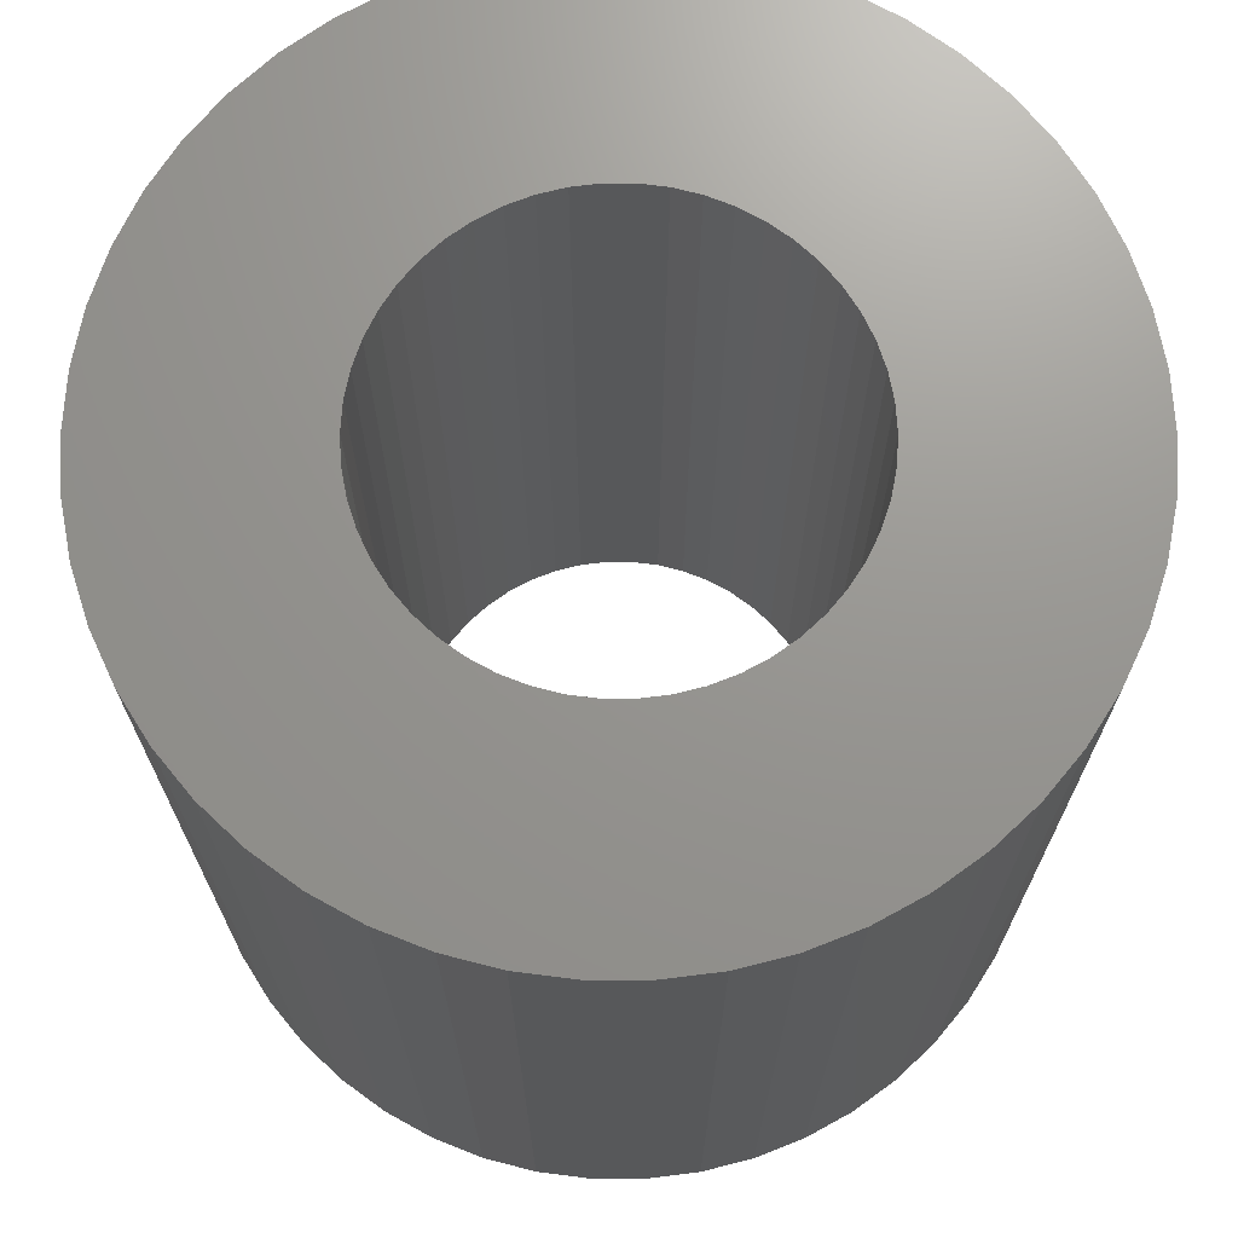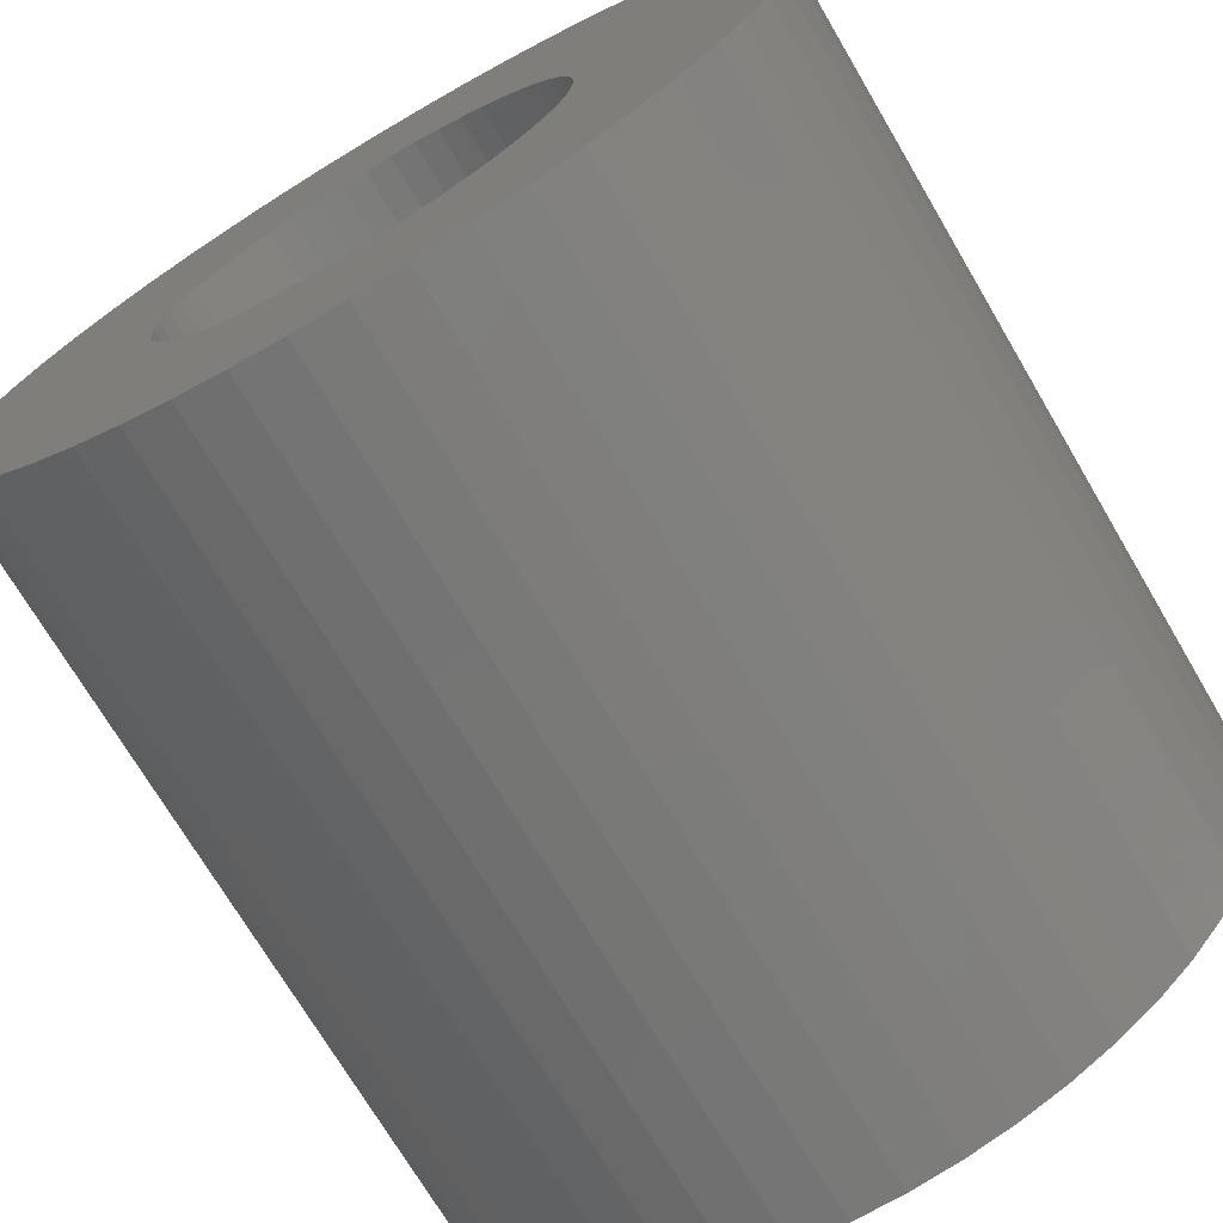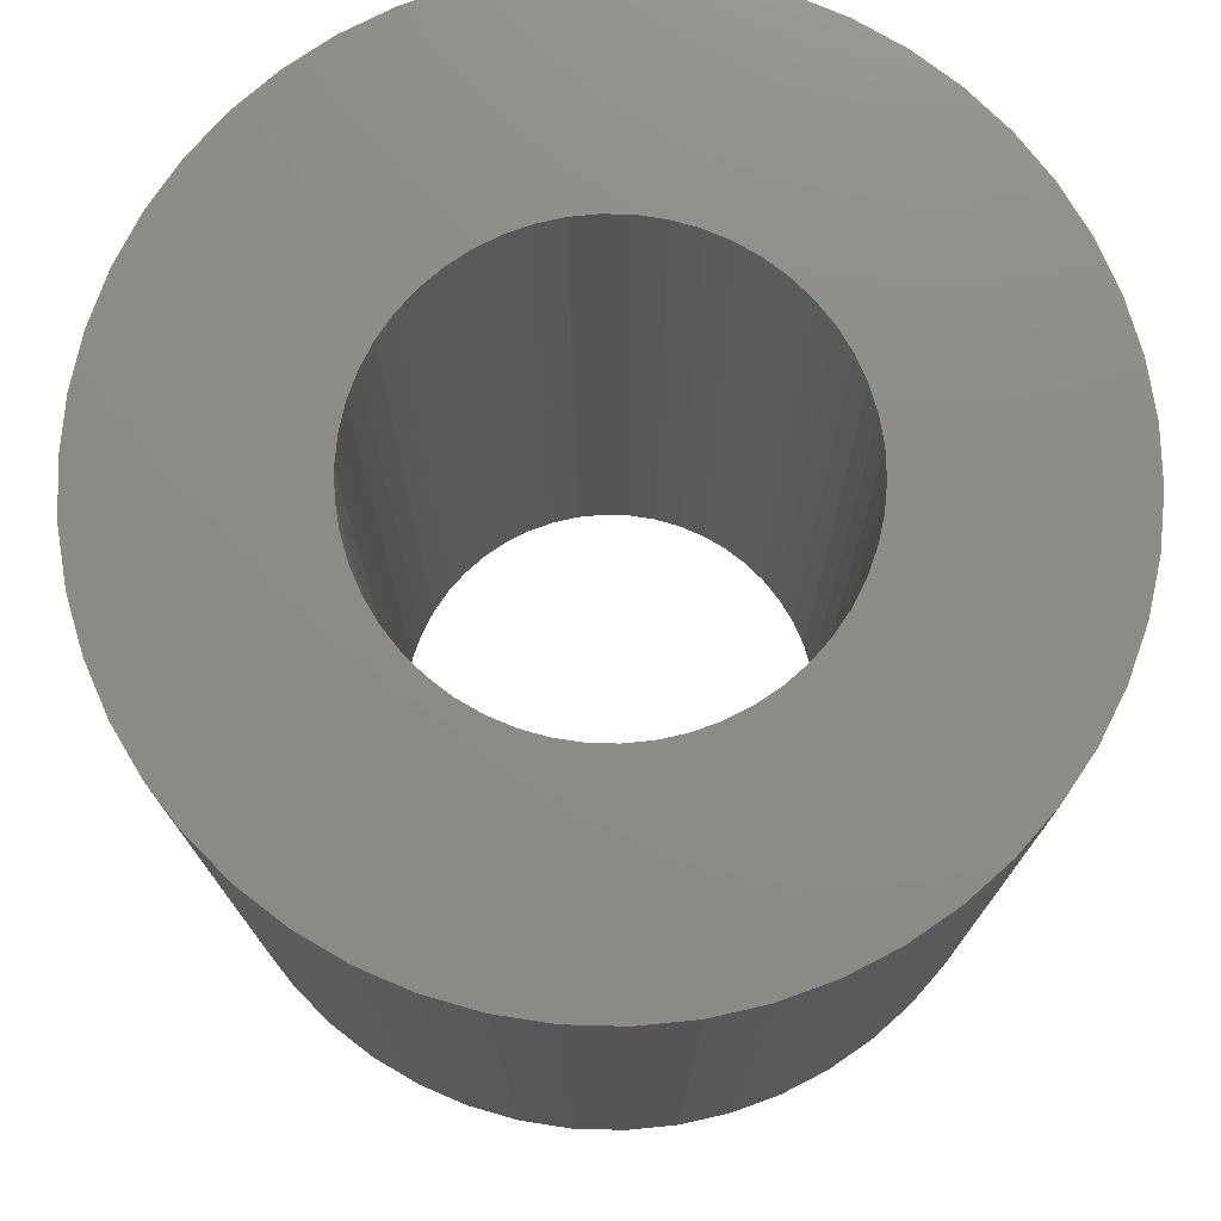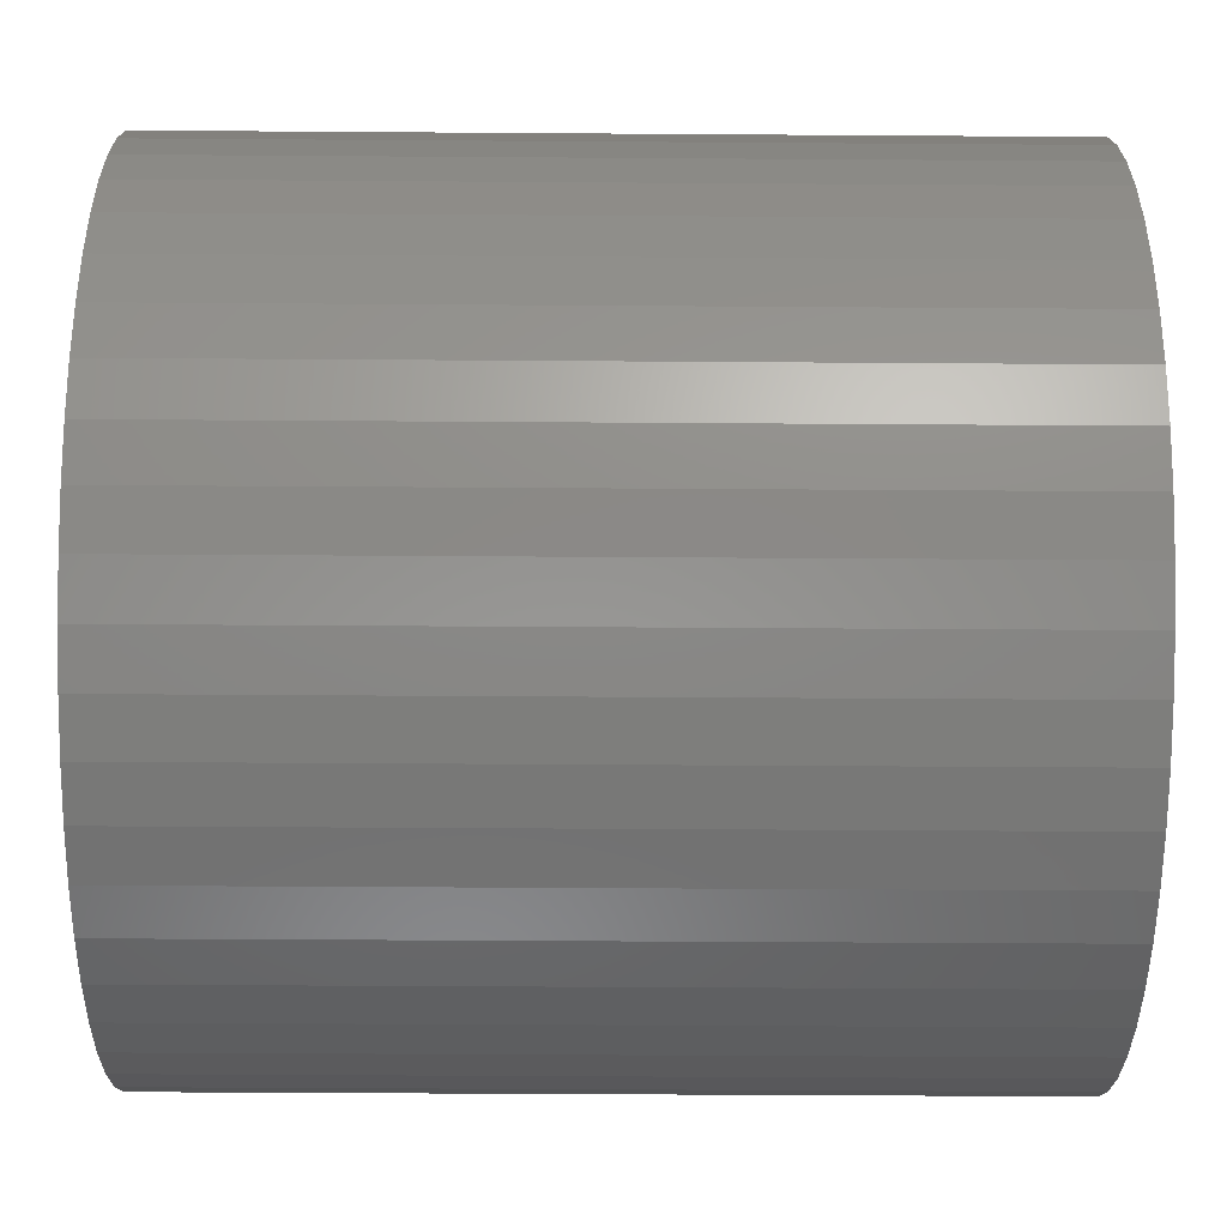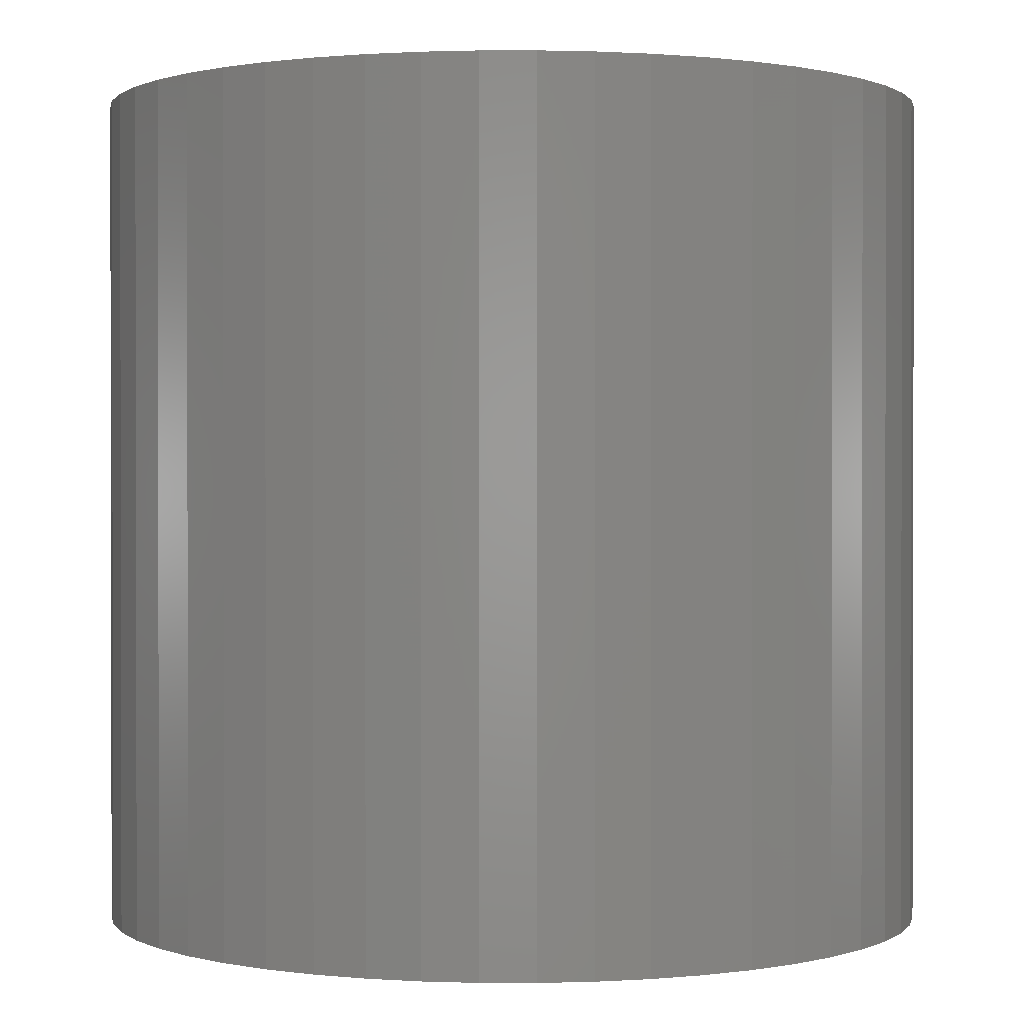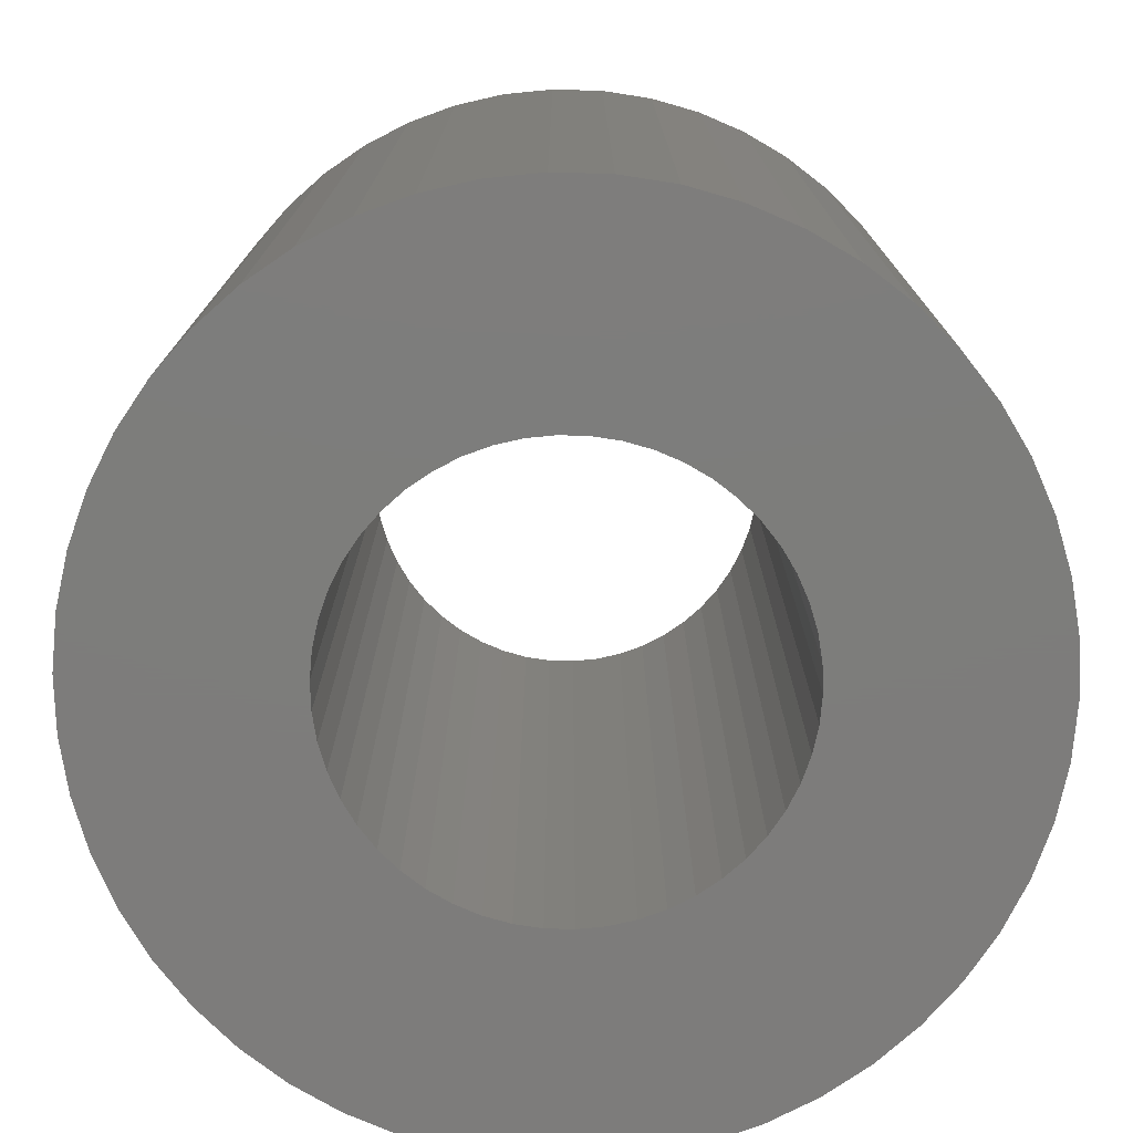
<metadata>
{"format":"stl","ext":"stl","renderer":"f3d","projection":"perspective","resolution":1024,"background":"white","views":[{"elev":70.6,"azim":-115.1,"up":"+Z"},{"elev":-71.8,"azim":-149.5,"up":"+Y"},{"elev":75.6,"azim":-92.0,"up":"+Z"},{"elev":-41.8,"azim":89.5,"up":"+Y"},{"elev":0.7,"azim":65.3,"up":"+Z"},{"elev":-76.4,"azim":-16.0,"up":"+Z"}]}
</metadata>
<code>
# stl→obj: 200 verts, 400 faces
v 20 0 20
v 19.84 2.507 -20
v 19.84 2.507 20
v 20 0 -20
v -20 0 -20
v -19.84 2.507 20
v -19.84 2.507 -20
v -20 0 20
v 1.256 19.96 -20
v -1.256 19.96 20
v 1.256 19.96 20
v -1.256 19.96 -20
v -1.256 -19.96 -20
v 1.256 -19.96 20
v -1.256 -19.96 20
v 1.256 -19.96 -20
v 14.58 13.69 -20
v 12.75 15.41 20
v 14.58 13.69 20
v 12.75 15.41 -20
v -12.75 15.41 -20
v -14.58 13.69 20
v -12.75 15.41 20
v -14.58 13.69 -20
v -6.18 19.02 -20
v -8.516 18.1 20
v -6.18 19.02 20
v -8.516 18.1 -20
v 18.6 7.362 20
v 17.53 9.635 -20
v 17.53 9.635 20
v 18.6 7.362 -20
v 8.516 18.1 -20
v 6.18 19.02 20
v 8.516 18.1 20
v 6.18 19.02 -20
v 10.72 16.89 20
v 10.72 16.89 -20
v -18.6 7.362 -20
v -17.53 9.635 20
v -17.53 9.635 -20
v -18.6 7.362 20
v -16.18 11.76 -20
v -16.18 11.76 20
v -19.37 4.974 -20
v -19.37 4.974 20
v -10.72 16.89 20
v -10.72 16.89 -20
v -3.748 19.65 -20
v -3.748 19.65 20
v 3.748 -19.65 20
v 3.748 -19.65 -20
v 6.18 -19.02 -20
v 8.516 -18.1 20
v 6.18 -19.02 20
v 8.516 -18.1 -20
v 19.37 4.974 20
v 19.37 4.974 -20
v 16.18 11.76 20
v 16.18 11.76 -20
v 3.748 19.65 20
v 3.748 19.65 -20
v 10 0 20
v 9.921 1.253 20
v 19.84 -2.507 20
v 9.686 2.487 20
v 9.921 -1.253 20
v 9.298 3.681 20
v 19.37 -4.974 20
v 8.763 4.818 20
v 9.686 -2.487 20
v 8.09 5.878 20
v 18.6 -7.362 20
v 7.29 6.845 20
v 9.298 -3.681 20
v 6.374 7.705 20
v 17.53 -9.635 20
v 8.763 -4.818 20
v 5.358 8.443 20
v 4.258 9.048 20
v 3.09 9.511 20
v 1.874 9.823 20
v 0.6279 9.98 20
v -0.6279 9.98 20
v -1.874 9.823 20
v -3.09 9.511 20
v -4.258 9.048 20
v -5.358 8.443 20
v -6.374 7.705 20
v -7.29 6.845 20
v -8.09 5.878 20
v -8.763 4.818 20
v 16.18 -11.76 20
v 8.09 -5.878 20
v 14.58 -13.69 20
v 7.29 -6.845 20
v 12.75 -15.41 20
v 6.374 -7.705 20
v 10.72 -16.89 20
v 5.358 -8.443 20
v 4.258 -9.048 20
v 3.09 -9.511 20
v 1.874 -9.823 20
v 0.6279 -9.98 20
v -0.6279 -9.98 20
v -1.874 -9.823 20
v -3.748 -19.65 20
v -3.09 -9.511 20
v -6.18 -19.02 20
v -4.258 -9.048 20
v -8.516 -18.1 20
v -5.358 -8.443 20
v -10.72 -16.89 20
v -6.374 -7.705 20
v -12.75 -15.41 20
v -7.29 -6.845 20
v -14.58 -13.69 20
v -8.09 -5.878 20
v -16.18 -11.76 20
v -8.763 -4.818 20
v -17.53 -9.635 20
v -9.298 -3.681 20
v -18.6 -7.362 20
v -9.686 -2.487 20
v -19.37 -4.974 20
v -9.921 -1.253 20
v -19.84 -2.507 20
v -10 0 20
v -9.298 3.681 20
v -9.686 2.487 20
v -9.921 1.253 20
v 19.84 -2.507 -20
v 10.72 -16.89 -20
v 16.18 -11.76 -20
v 14.58 -13.69 -20
v 19.37 -4.974 -20
v 18.6 -7.362 -20
v -14.58 -13.69 -20
v -12.75 -15.41 -20
v -17.53 -9.635 -20
v -18.6 -7.362 -20
v -16.18 -11.76 -20
v 10 0 -20
v 9.921 -1.253 -20
v 9.686 -2.487 -20
v 9.921 1.253 -20
v 9.298 -3.681 -20
v 17.53 -9.635 -20
v 8.763 -4.818 -20
v 9.686 2.487 -20
v 8.09 -5.878 -20
v 7.29 -6.845 -20
v 12.75 -15.41 -20
v 9.298 3.681 -20
v 6.374 -7.705 -20
v 8.763 4.818 -20
v 5.358 -8.443 -20
v 4.258 -9.048 -20
v 3.09 -9.511 -20
v 1.874 -9.823 -20
v 0.6279 -9.98 -20
v -0.6279 -9.98 -20
v -1.874 -9.823 -20
v -3.748 -19.65 -20
v -3.09 -9.511 -20
v -6.18 -19.02 -20
v -4.258 -9.048 -20
v -8.516 -18.1 -20
v -5.358 -8.443 -20
v -10.72 -16.89 -20
v -6.374 -7.705 -20
v -7.29 -6.845 -20
v -8.09 -5.878 -20
v -8.763 -4.818 -20
v 8.09 5.878 -20
v 7.29 6.845 -20
v 6.374 7.705 -20
v 5.358 8.443 -20
v 4.258 9.048 -20
v 3.09 9.511 -20
v 1.874 9.823 -20
v 0.6279 9.98 -20
v -0.6279 9.98 -20
v -1.874 9.823 -20
v -3.09 9.511 -20
v -4.258 9.048 -20
v -5.358 8.443 -20
v -6.374 7.705 -20
v -7.29 6.845 -20
v -8.09 5.878 -20
v -8.763 4.818 -20
v -9.298 3.681 -20
v -9.686 2.487 -20
v -9.921 1.253 -20
v -10 0 -20
v -9.298 -3.681 -20
v -9.686 -2.487 -20
v -19.37 -4.974 -20
v -9.921 -1.253 -20
v -19.84 -2.507 -20
f 1 2 3
f 2 1 4
f 5 6 7
f 6 5 8
f 9 10 11
f 10 9 12
f 13 14 15
f 14 13 16
f 17 18 19
f 18 17 20
f 21 22 23
f 22 21 24
f 25 26 27
f 26 25 28
f 29 30 31
f 30 29 32
f 33 34 35
f 34 33 36
f 20 37 18
f 37 20 38
f 39 40 41
f 40 39 42
f 43 22 24
f 22 43 44
f 45 42 39
f 42 45 46
f 28 47 26
f 47 28 48
f 49 27 50
f 27 49 25
f 16 51 14
f 51 16 52
f 53 54 55
f 54 53 56
f 57 32 29
f 32 57 58
f 3 58 57
f 58 3 2
f 59 17 19
f 17 59 60
f 31 60 59
f 60 31 30
f 36 61 34
f 61 36 62
f 62 11 61
f 11 62 9
f 38 35 37
f 35 38 33
f 41 44 43
f 44 41 40
f 7 46 45
f 46 7 6
f 63 1 3
f 64 3 57
f 1 63 65
f 66 57 29
f 67 65 63
f 68 29 31
f 65 67 69
f 70 31 59
f 71 69 67
f 72 59 19
f 69 71 73
f 74 19 18
f 75 73 71
f 76 18 37
f 73 75 77
f 78 77 75
f 3 64 63
f 57 66 64
f 29 68 66
f 31 70 68
f 79 37 35
f 59 72 70
f 19 74 72
f 18 76 74
f 80 35 34
f 37 79 76
f 35 80 79
f 81 34 61
f 34 81 80
f 61 82 81
f 11 82 61
f 11 83 82
f 11 84 83
f 10 84 11
f 10 85 84
f 50 85 10
f 85 50 86
f 27 86 50
f 86 27 87
f 26 87 27
f 87 26 88
f 47 88 26
f 88 47 89
f 23 89 47
f 89 23 90
f 22 90 23
f 90 22 91
f 44 91 22
f 40 92 44
f 91 44 92
f 77 78 93
f 94 93 78
f 93 94 95
f 96 95 94
f 95 96 97
f 98 97 96
f 97 98 99
f 100 99 98
f 99 100 54
f 101 54 100
f 54 101 55
f 102 55 101
f 55 102 51
f 103 51 102
f 103 14 51
f 104 14 103
f 105 14 104
f 105 15 14
f 106 15 105
f 107 106 108
f 106 107 15
f 109 108 110
f 111 110 112
f 108 109 107
f 113 112 114
f 115 114 116
f 117 116 118
f 110 111 109
f 119 118 120
f 121 120 122
f 123 122 124
f 125 124 126
f 112 113 111
f 127 126 128
f 92 40 129
f 42 129 40
f 114 115 113
f 129 42 130
f 116 117 115
f 46 130 42
f 118 119 117
f 130 46 131
f 120 121 119
f 6 131 46
f 122 123 121
f 131 6 128
f 124 125 123
f 8 128 6
f 126 127 125
f 128 8 127
f 48 23 47
f 23 48 21
f 12 50 10
f 50 12 49
f 65 4 1
f 4 65 132
f 56 99 54
f 99 56 133
f 95 134 93
f 134 95 135
f 73 136 69
f 136 73 137
f 69 132 65
f 132 69 136
f 138 115 117
f 115 138 139
f 140 123 141
f 123 140 121
f 138 119 142
f 119 138 117
f 143 4 132
f 144 132 136
f 4 143 2
f 145 136 137
f 146 2 143
f 147 137 148
f 2 146 58
f 149 148 134
f 150 58 146
f 151 134 135
f 58 150 32
f 152 135 153
f 154 32 150
f 155 153 133
f 32 154 30
f 156 30 154
f 132 144 143
f 136 145 144
f 137 147 145
f 148 149 147
f 157 133 56
f 134 151 149
f 135 152 151
f 153 155 152
f 158 56 53
f 133 157 155
f 56 158 157
f 159 53 52
f 53 159 158
f 52 160 159
f 16 160 52
f 16 161 160
f 16 162 161
f 13 162 16
f 13 163 162
f 164 163 13
f 163 164 165
f 166 165 164
f 165 166 167
f 168 167 166
f 167 168 169
f 170 169 168
f 169 170 171
f 139 171 170
f 171 139 172
f 138 172 139
f 172 138 173
f 142 173 138
f 140 174 142
f 173 142 174
f 30 156 60
f 175 60 156
f 60 175 17
f 176 17 175
f 17 176 20
f 177 20 176
f 20 177 38
f 178 38 177
f 38 178 33
f 179 33 178
f 33 179 36
f 180 36 179
f 36 180 62
f 181 62 180
f 181 9 62
f 182 9 181
f 183 9 182
f 183 12 9
f 184 12 183
f 49 184 185
f 184 49 12
f 25 185 186
f 28 186 187
f 185 25 49
f 48 187 188
f 21 188 189
f 24 189 190
f 186 28 25
f 43 190 191
f 41 191 192
f 39 192 193
f 45 193 194
f 187 48 28
f 7 194 195
f 174 140 196
f 141 196 140
f 188 21 48
f 196 141 197
f 189 24 21
f 198 197 141
f 190 43 24
f 197 198 199
f 191 41 43
f 200 199 198
f 192 39 41
f 199 200 195
f 193 45 39
f 5 195 200
f 194 7 45
f 195 5 7
f 93 148 77
f 148 93 134
f 141 125 198
f 125 141 123
f 52 55 51
f 55 52 53
f 153 95 97
f 95 153 135
f 133 97 99
f 97 133 153
f 77 137 73
f 137 77 148
f 164 15 107
f 15 164 13
f 168 109 111
f 109 168 166
f 166 107 109
f 107 166 164
f 142 121 140
f 121 142 119
f 198 127 200
f 127 198 125
f 200 8 5
f 8 200 127
f 170 111 113
f 111 170 168
f 139 113 115
f 113 139 170
f 154 70 156
f 70 154 68
f 130 192 129
f 192 130 193
f 156 72 175
f 72 156 70
f 181 81 82
f 81 181 180
f 180 80 81
f 80 180 179
f 186 86 87
f 86 186 185
f 129 191 92
f 191 129 192
f 145 67 144
f 67 145 71
f 179 79 80
f 79 179 178
f 91 189 90
f 189 91 190
f 187 87 88
f 87 187 186
f 184 84 85
f 84 184 183
f 143 64 146
f 64 143 63
f 147 71 145
f 71 147 75
f 171 116 114
f 116 171 172
f 120 196 122
f 196 120 174
f 146 66 150
f 66 146 64
f 150 68 154
f 68 150 66
f 177 74 76
f 74 177 176
f 183 83 84
f 83 183 182
f 178 76 79
f 76 178 177
f 128 194 131
f 194 128 195
f 92 190 91
f 190 92 191
f 185 85 86
f 85 185 184
f 188 88 89
f 88 188 187
f 189 89 90
f 89 189 188
f 144 63 143
f 63 144 67
f 116 173 118
f 173 116 172
f 160 104 103
f 104 160 161
f 158 102 101
f 102 158 159
f 175 74 176
f 74 175 72
f 182 82 83
f 82 182 181
f 131 193 130
f 193 131 194
f 152 94 151
f 94 152 96
f 151 78 149
f 78 151 94
f 149 75 147
f 75 149 78
f 167 112 110
f 112 167 169
f 163 108 106
f 108 163 165
f 162 106 105
f 106 162 163
f 126 195 128
f 195 126 199
f 122 197 124
f 197 122 196
f 159 103 102
f 103 159 160
f 152 98 96
f 98 152 155
f 155 100 98
f 100 155 157
f 157 101 100
f 101 157 158
f 161 105 104
f 105 161 162
f 169 114 112
f 114 169 171
f 124 199 126
f 199 124 197
f 118 174 120
f 174 118 173
f 165 110 108
f 110 165 167

</code>
